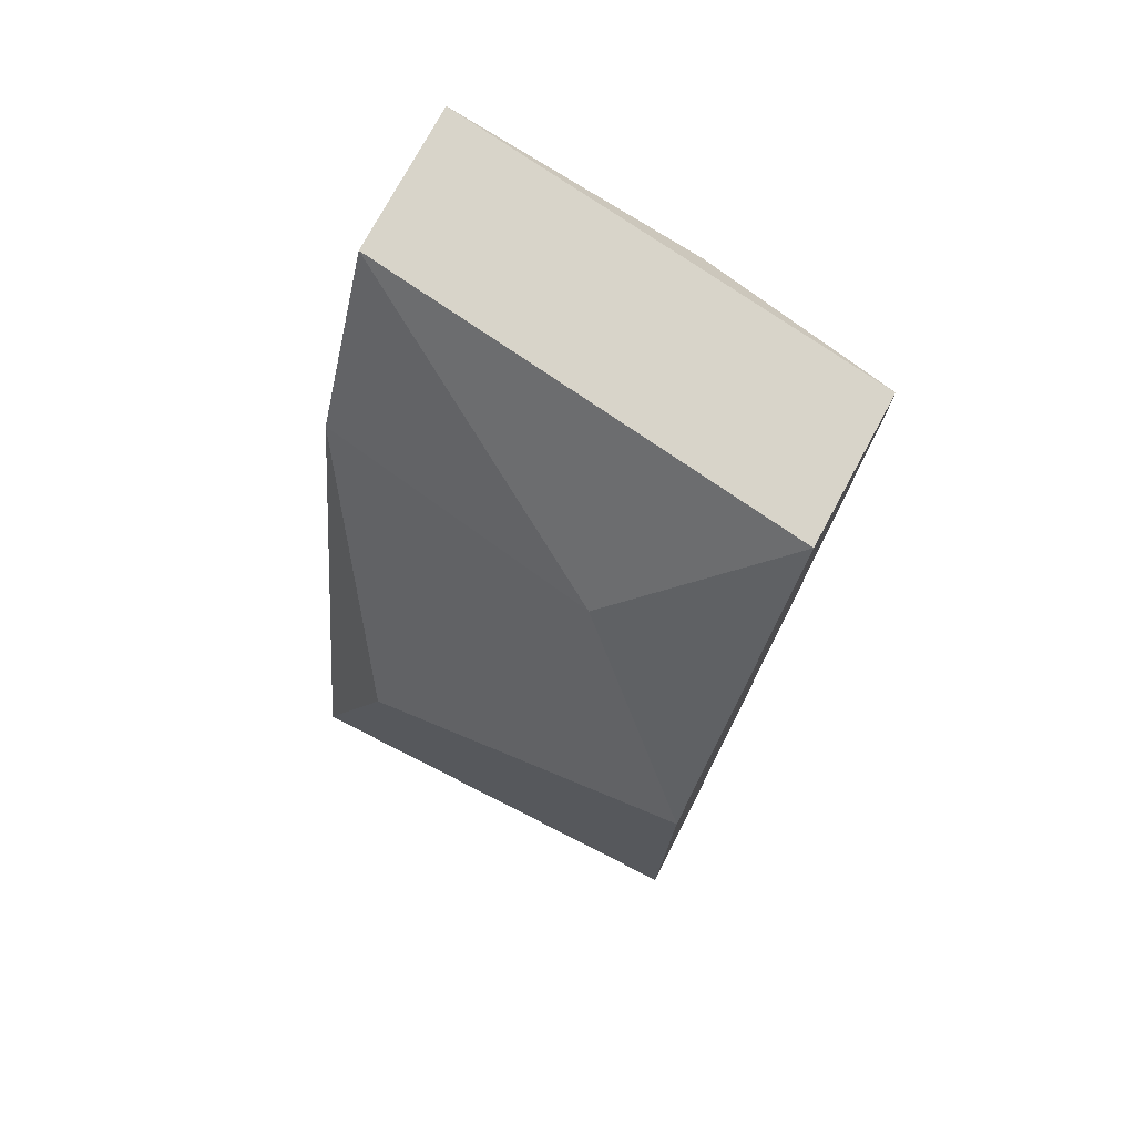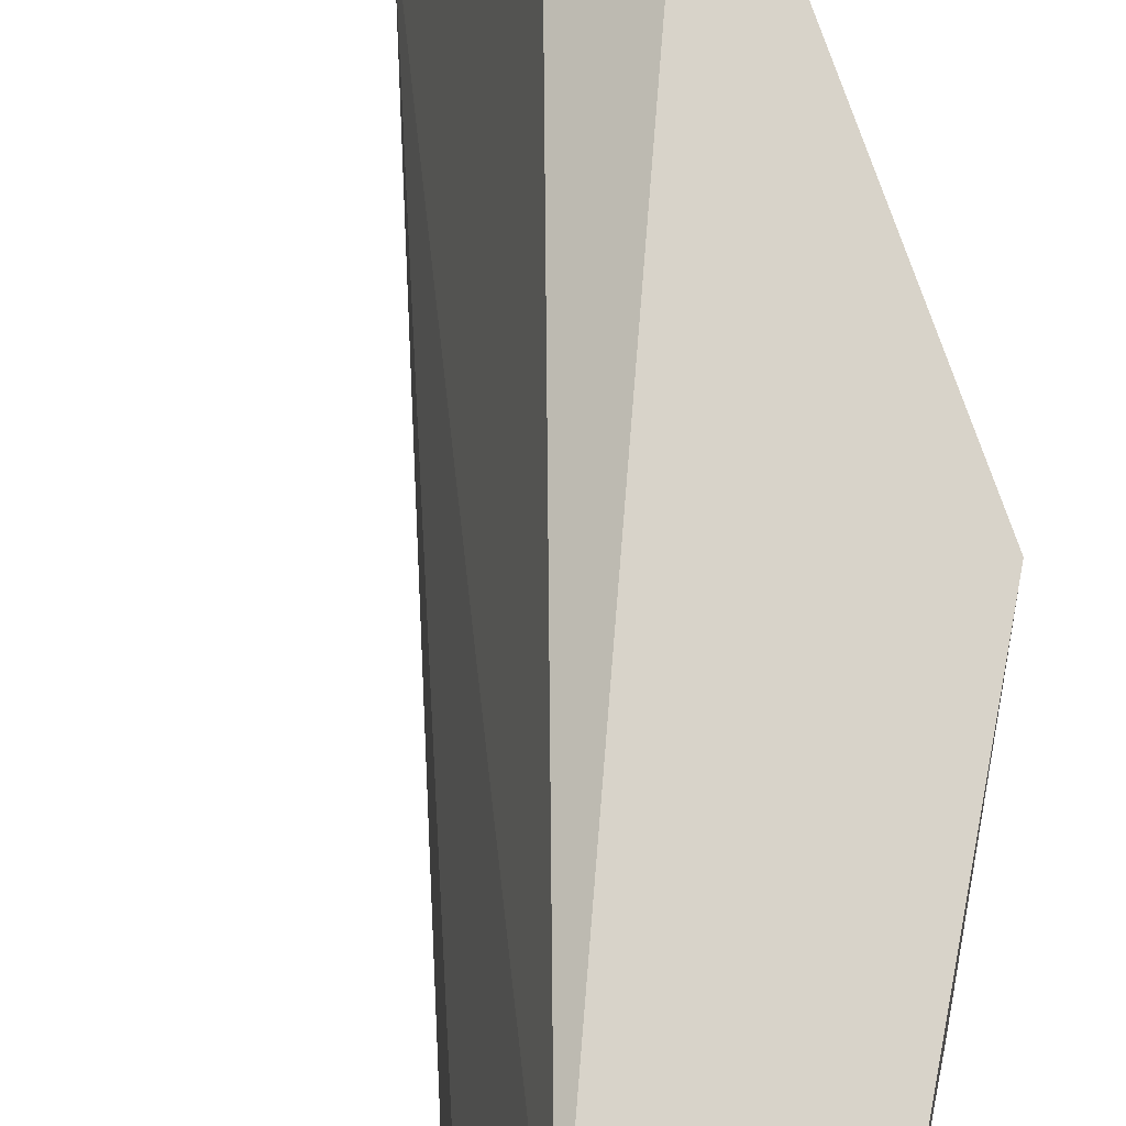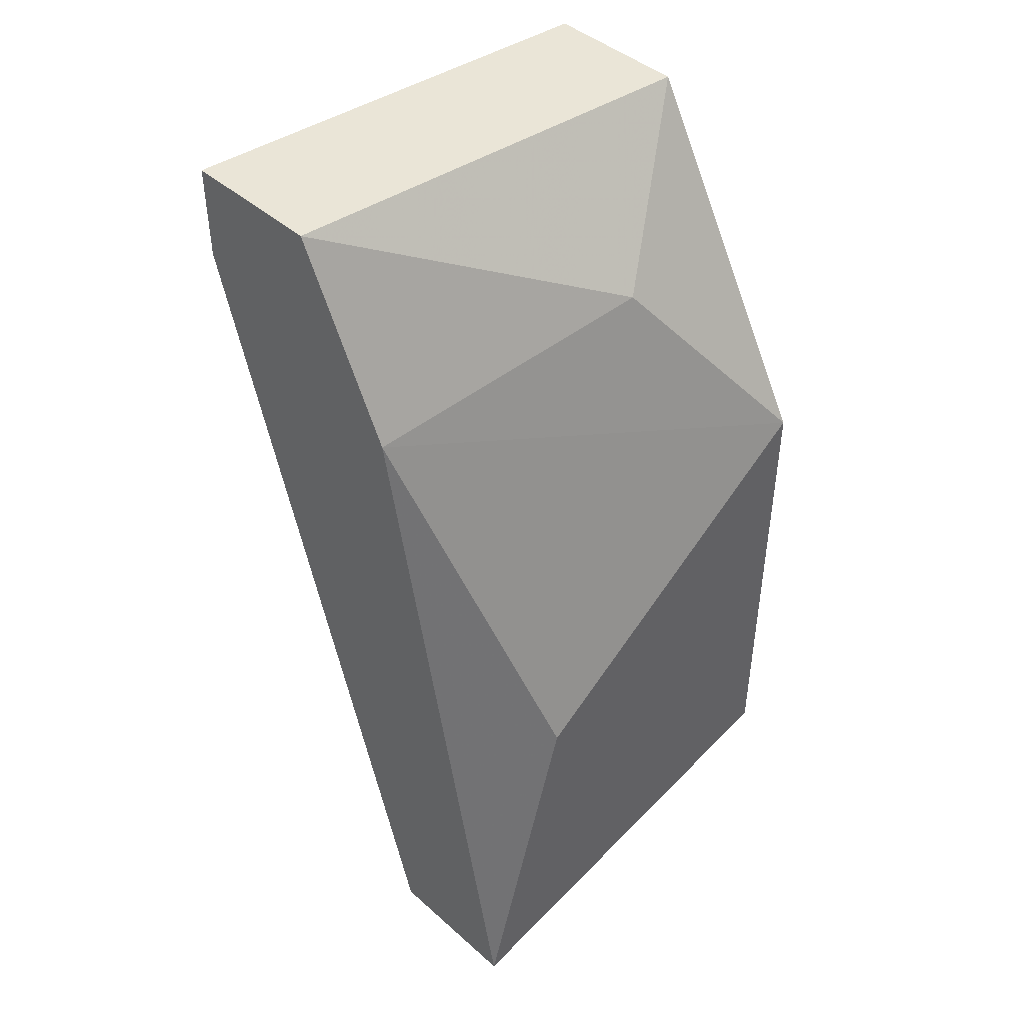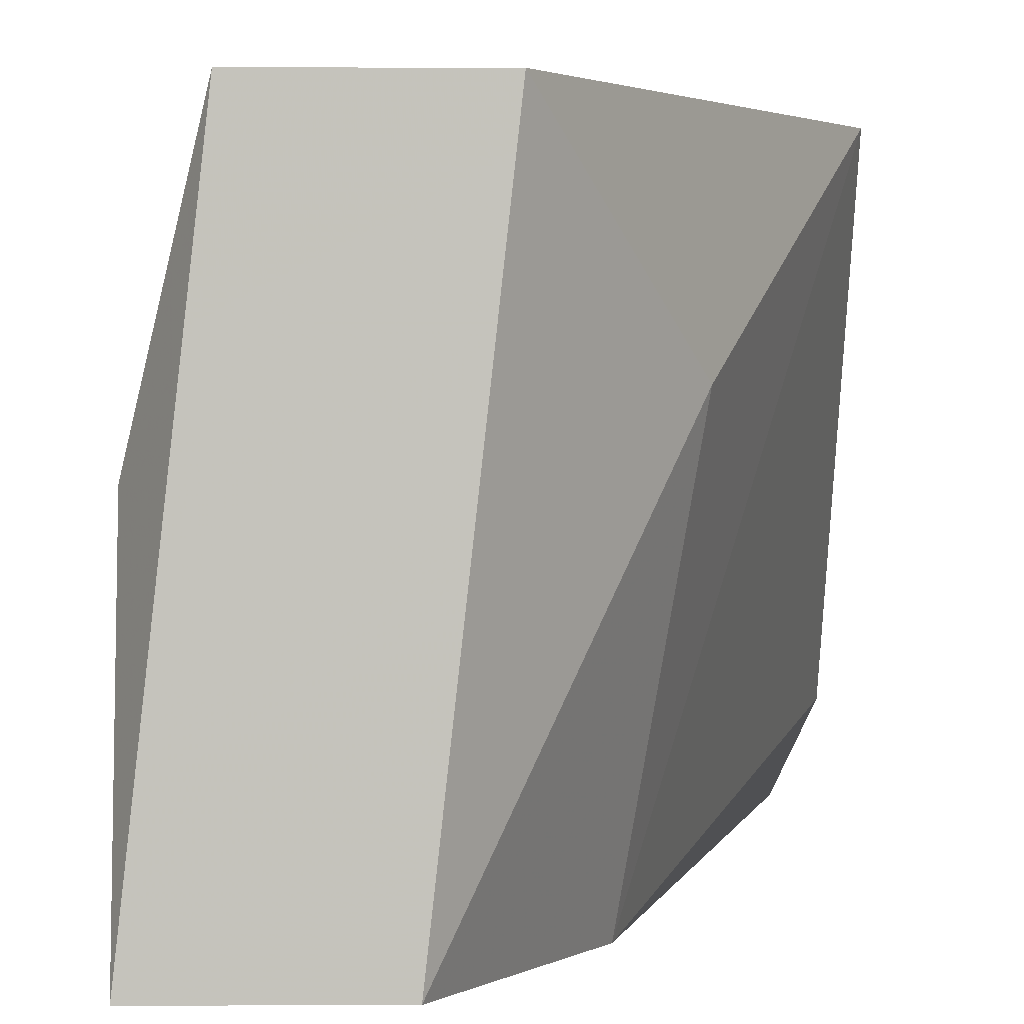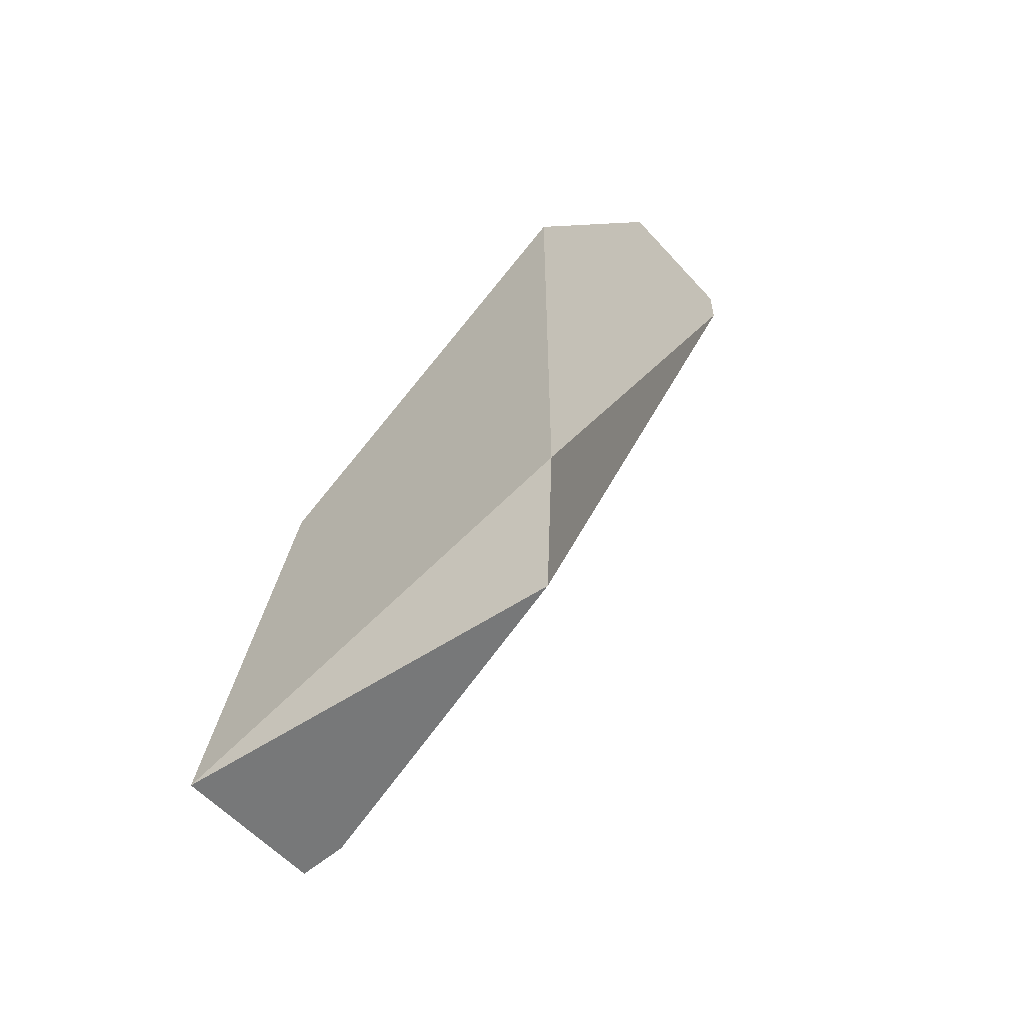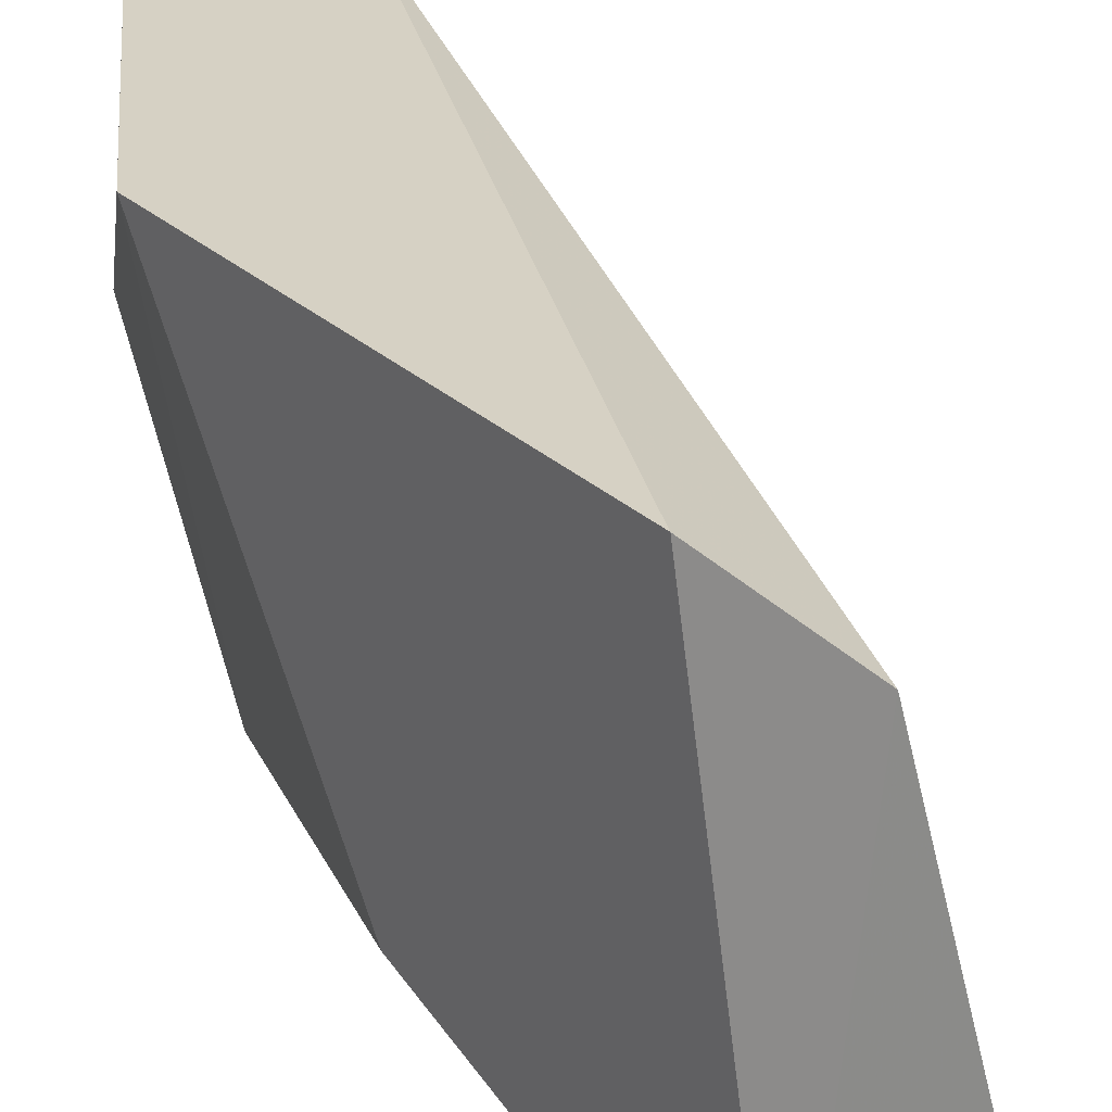
<metadata>
{"format":"obj","ext":"obj","renderer":"f3d","projection":"perspective","resolution":1024,"background":"white","views":[{"elev":75.5,"azim":-61.7,"up":"+Y"},{"elev":76.0,"azim":161.0,"up":"+Z"},{"elev":44.2,"azim":-134.2,"up":"+Y"},{"elev":1.5,"azim":179.2,"up":"+Z"},{"elev":-57.3,"azim":-48.4,"up":"+Y"},{"elev":26.8,"azim":-34.9,"up":"+Z"}]}
</metadata>
<code>
v -0.02211 0.01754 0.002004
v -0.02685 -0.000471 0.002004
v -0.02685 0.001424 0.01054
v -0.02685 0.006163 0.003901
v -0.02685 0.0109 0.01054
v -0.02495 0.01469 0.007691
v -0.01926 0.01564 0.002004
v -0.01926 0.01754 0.002004
v -0.01926 0.01659 0.006743
v -0.0259 -0.000471 0.009587
v -0.024 -0.000471 0.002953
v -0.024 -0.000471 0.002004
v -0.024 0.01375 0.002004
v -0.02021 0.01754 0.01054
v -0.02021 0.01659 0.01054
v -0.02306 0.01754 0.01054
f 10 11 15
f 16 14 1
f 7 12 1
f 14 16 5
f 12 10 2
f 1 12 2
f 5 4 2
f 5 2 3
f 14 5 3
f 2 10 3
f 4 5 13
f 2 4 13
f 1 2 13
f 16 1 6
f 5 16 6
f 13 5 6
f 1 13 6
f 1 14 8
f 7 1 8
f 14 9 8
f 9 7 8
f 12 7 11
f 10 12 11
f 7 9 11
f 11 9 15
f 14 3 15
f 3 10 15
f 9 14 15

</code>
